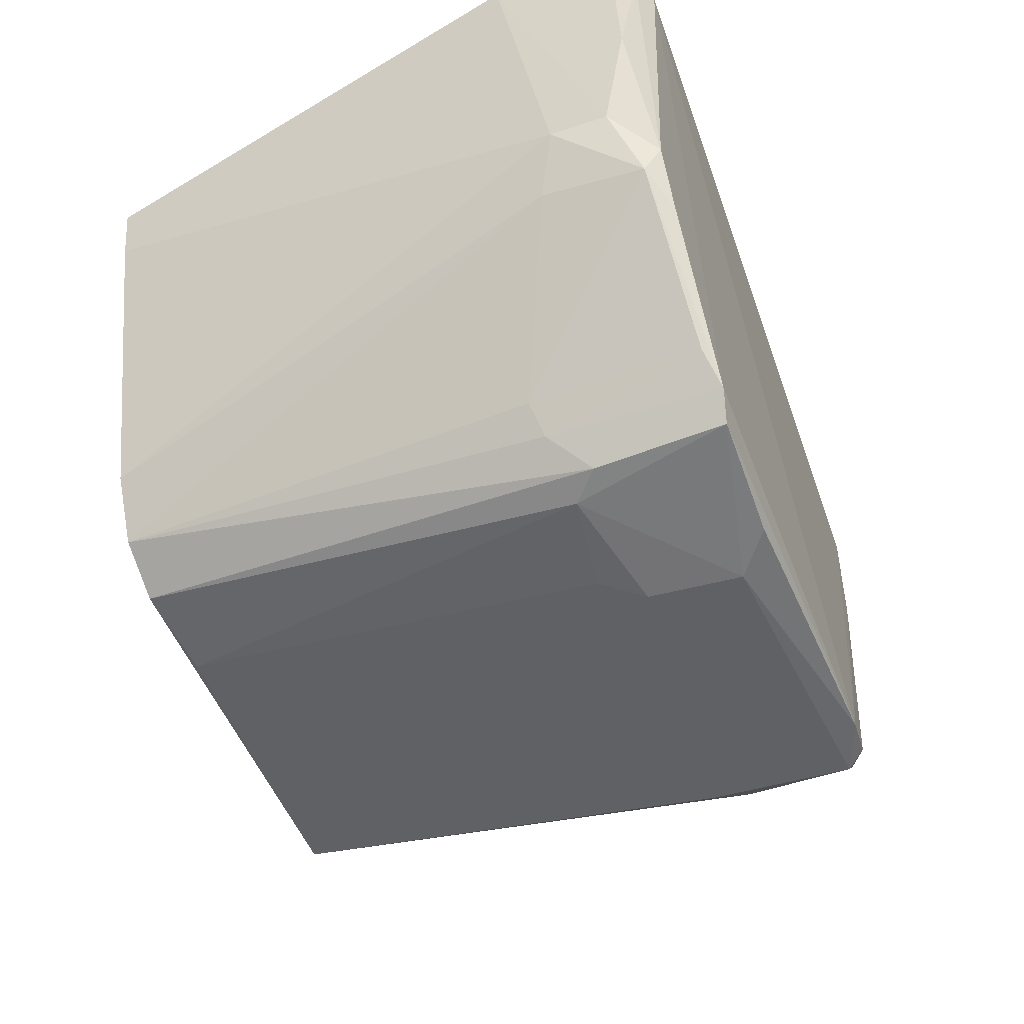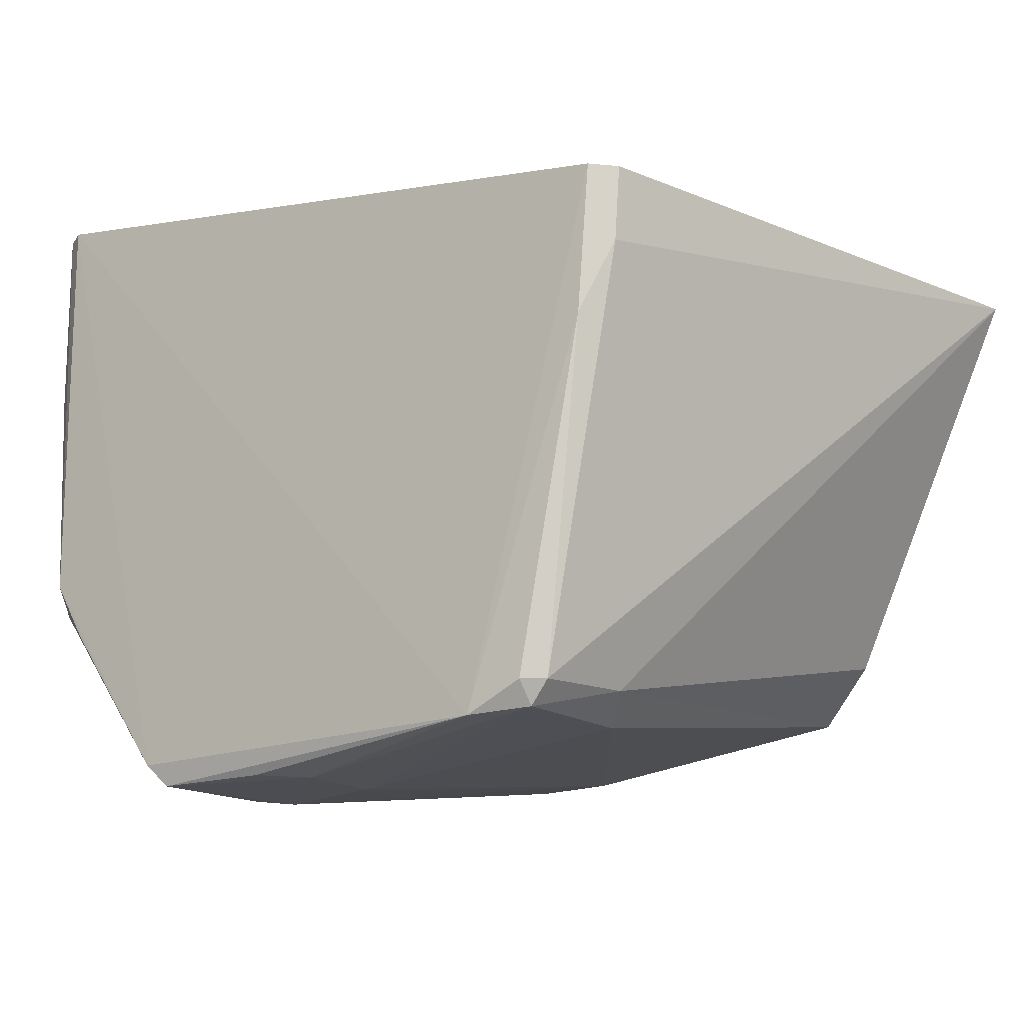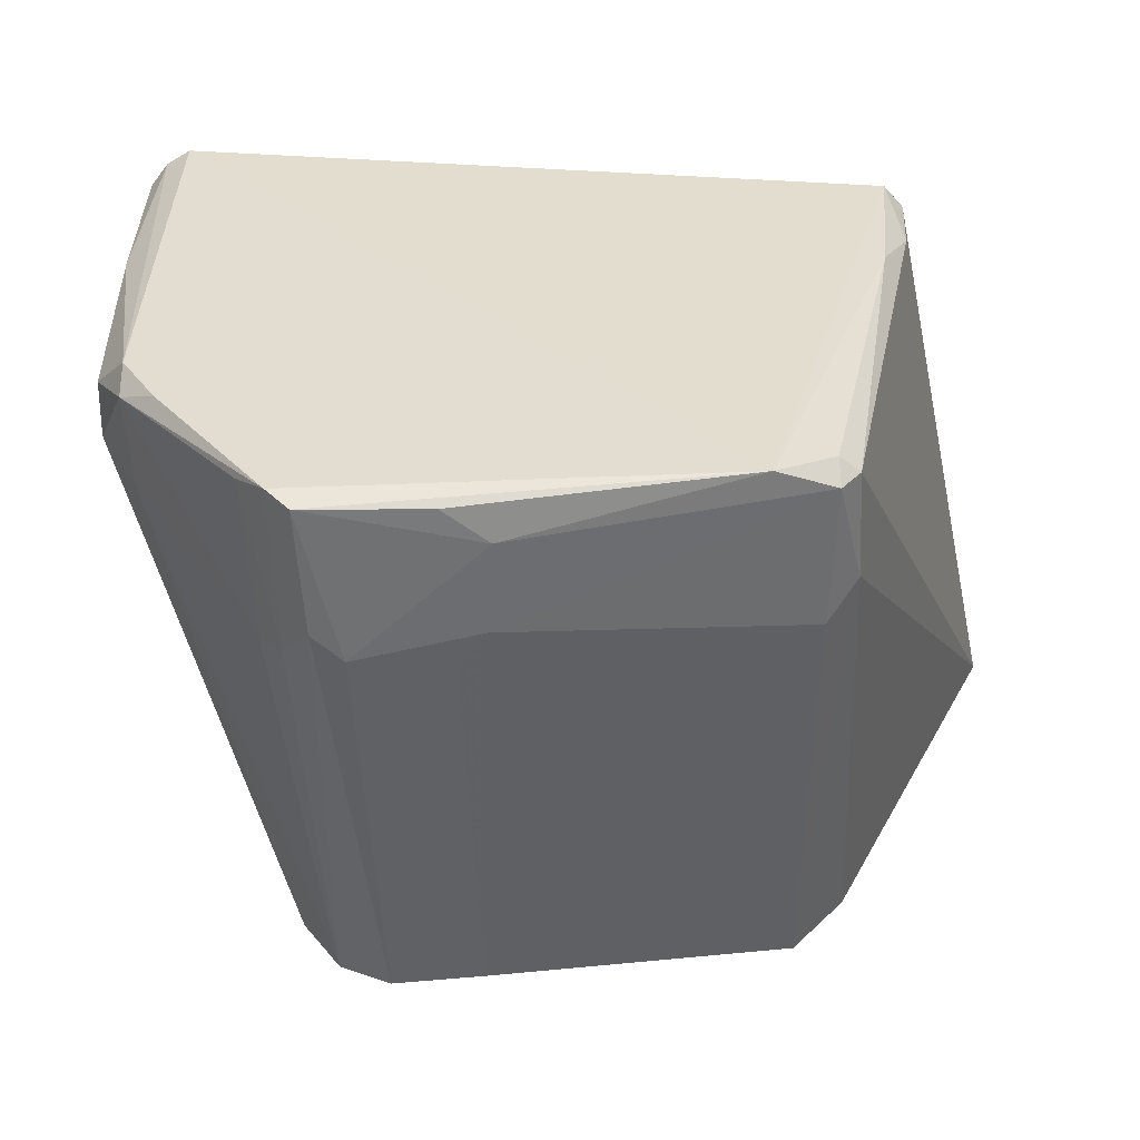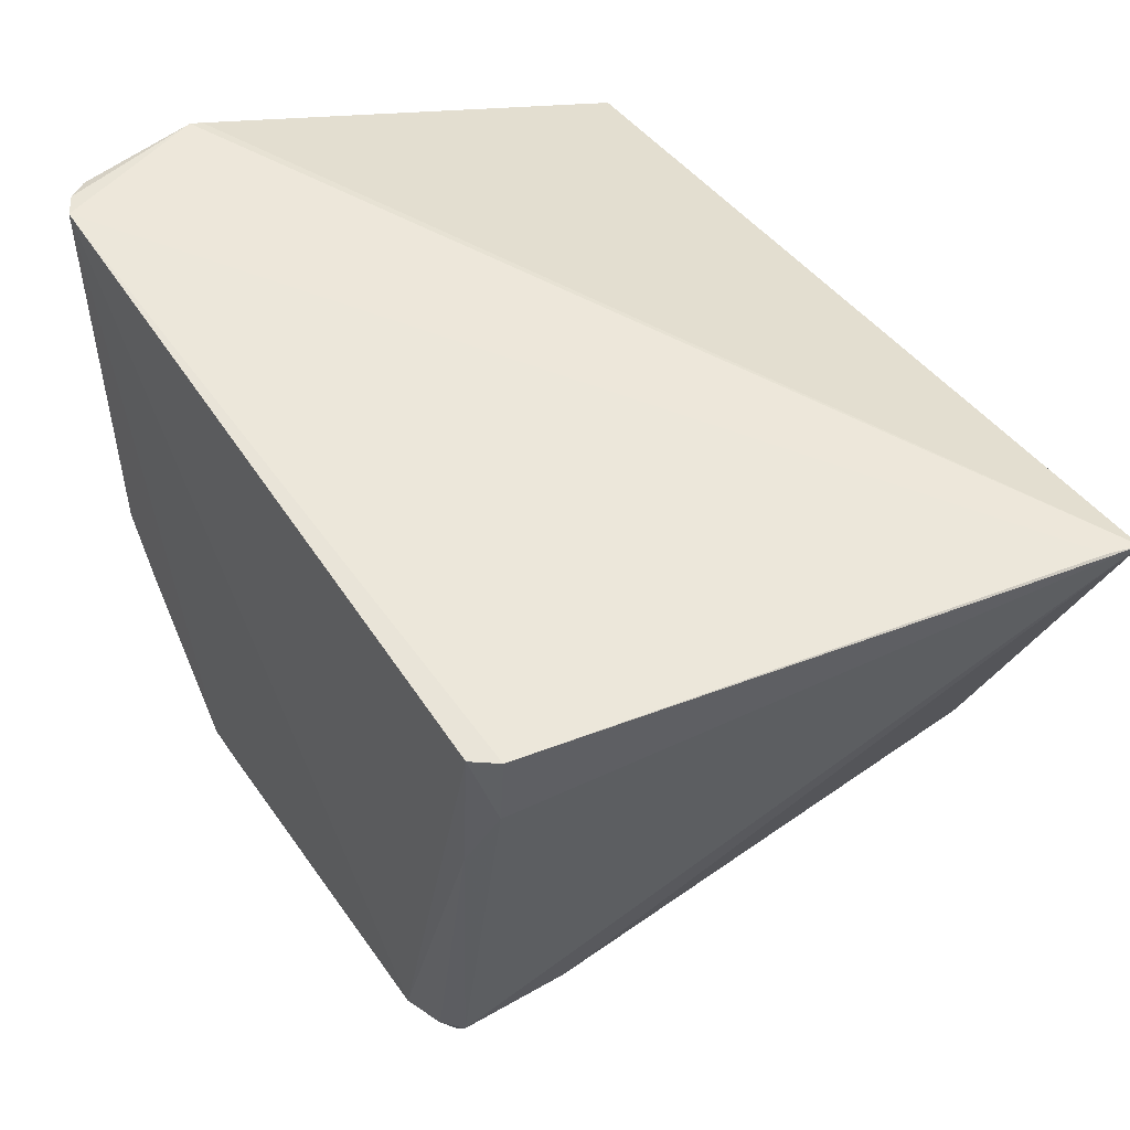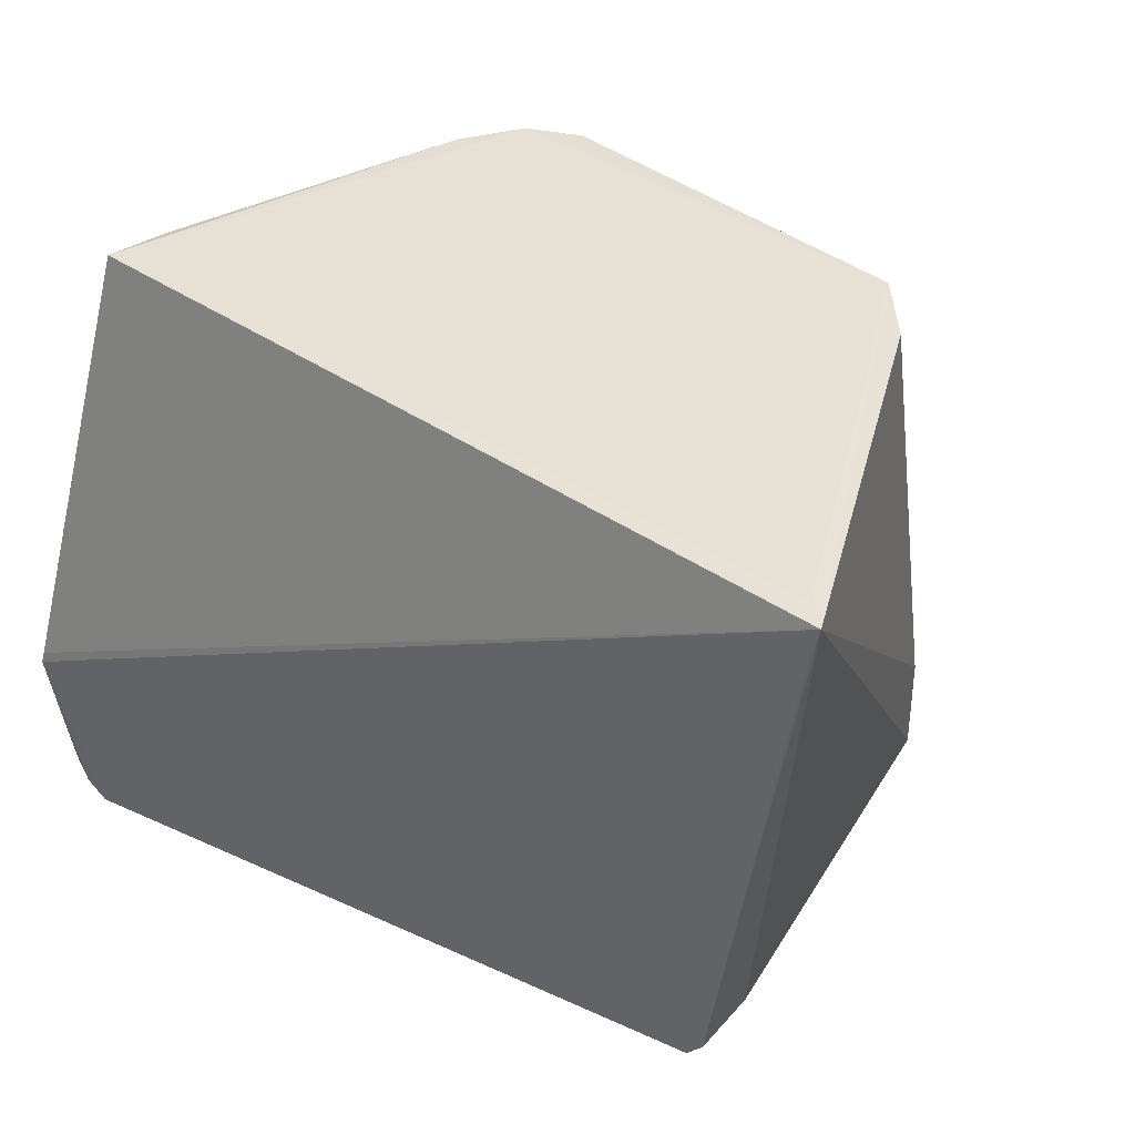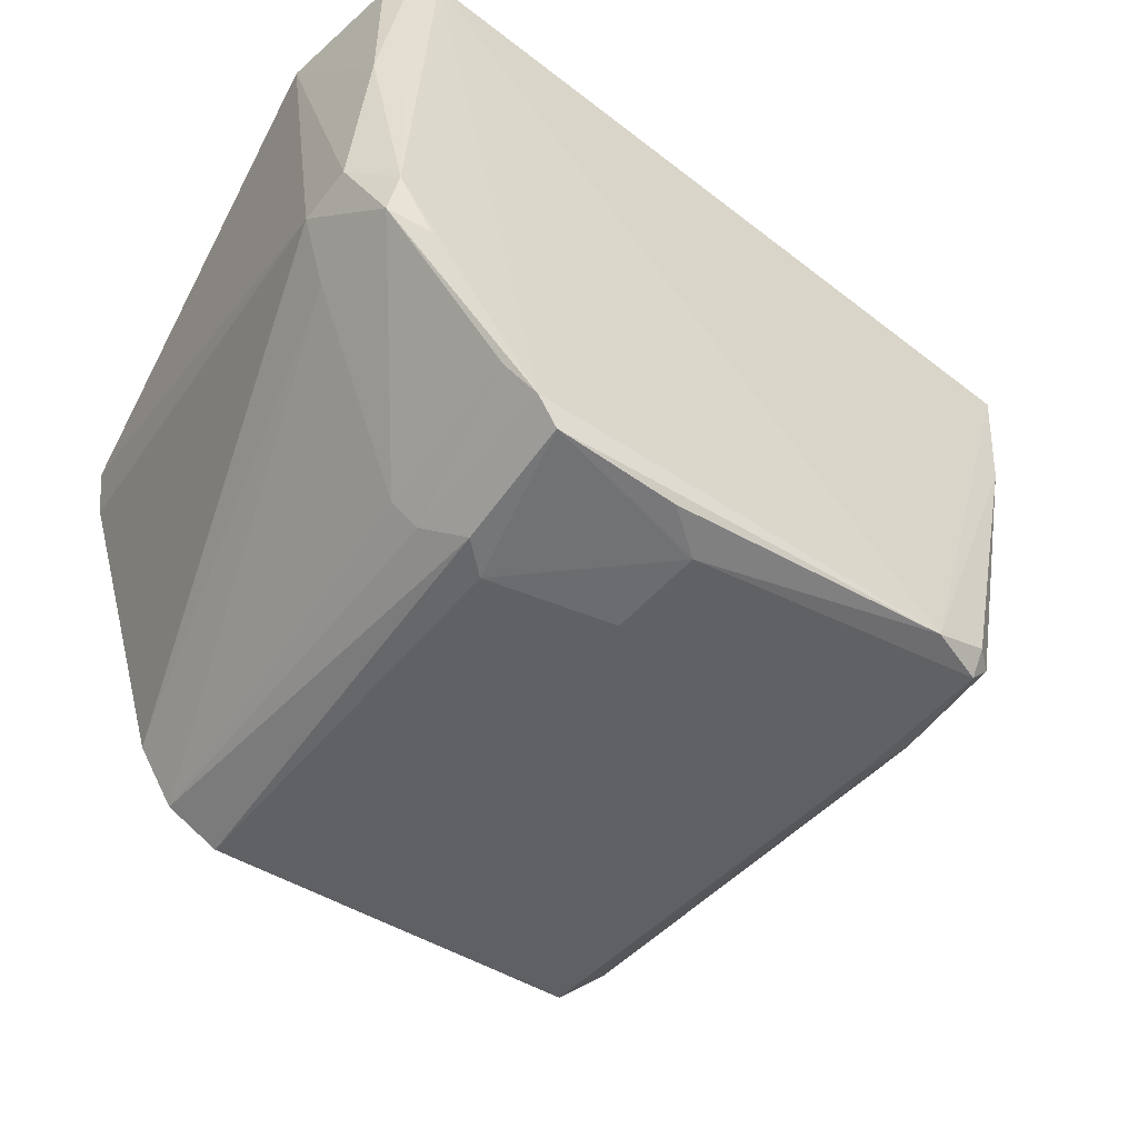
<metadata>
{"format":"obj","ext":"obj","renderer":"f3d","projection":"perspective","resolution":1024,"background":"white","views":[{"elev":-56.5,"azim":111.1,"up":"+Y"},{"elev":-17.0,"azim":-142.6,"up":"+Y"},{"elev":-55.2,"azim":-177.8,"up":"+Y"},{"elev":45.1,"azim":-122.8,"up":"+Y"},{"elev":38.9,"azim":-140.4,"up":"+Z"},{"elev":-54.8,"azim":144.8,"up":"+Y"}]}
</metadata>
<code>
v 0.05658 -0.0001389 0.02928
v 0.05616 -0.003253 0.02913
v 0.05638 -0.01386 0.0009852
v 0.02344 -8.837e-05 0.0009244
v 0.01771 0.0008676 0.02939
v 0.05706 0.005139 0.001015
v 0.05814 -0.01224 0.005506
v 0.0495 -0.0201 0.02959
v 0.05592 0.005152 0.0003794
v 0.059 0.00528 0.007855
v 0.05799 -0.01209 0.002906
v 0.05134 -0.0174 0.0295
v 0.01882 -0.000116 0.02947
v 0.04847 -0.02475 0.001423
v 0.02255 -5.163e-05 0.002038
v 0.05891 0.00517 0.008423
v 0.05788 -0.003499 0.001833
v 0.05654 -0.01462 0.006543
v 0.05643 -0.0153 0.001806
v 0.03009 -0.02373 0.001038
v 0.01807 0.0009036 0.0279
v 0.05791 0.004961 0.002006
v 0.05082 -0.02192 0.009398
v 0.04954 -0.02369 0.001125
v 0.02659 -0.02244 0.002056
v 0.04276 -0.02146 0.02913
v 0.04835 -0.02469 0.007403
v 0.05473 -0.0166 0.001038
v 0.05085 -0.02222 0.00156
v 0.0241 -0.006836 0.001014
v 0.02277 -0.003509 0.001976
v 0.02869 -0.01984 0.02949
v 0.04973 -0.02321 0.009056
v 0.04705 -0.02141 0.02949
v 0.04128 -0.02483 0.007431
v 0.02749 -0.02246 0.001269
v 0.02623 -0.01712 0.02926
v 0.02792 -0.02334 0.008619
v 0.04087 -0.02492 0.003168
v 0.04701 -0.0248 0.008678
v 0.02746 -0.02351 0.002074
v 0.02646 -0.0221 0.007208
v 0.04285 -0.02482 0.001567
v 0.04261 -0.02459 0.009297
f 7 1 2
f 9 6 3
f 10 1 7
f 10 9 5
f 10 6 9
f 11 10 7
f 12 2 1
f 12 1 8
f 12 7 2
f 13 8 1
f 13 1 5
f 15 9 4
f 16 10 5
f 16 5 1
f 16 1 10
f 17 11 3
f 17 3 6
f 17 10 11
f 18 12 8
f 18 7 12
f 19 3 11
f 19 11 7
f 19 7 18
f 20 4 9
f 21 15 5
f 21 5 9
f 21 9 15
f 22 17 6
f 22 6 10
f 22 10 17
f 23 18 8
f 23 19 18
f 24 14 20
f 24 20 9
f 24 9 3
f 27 14 24
f 28 24 3
f 28 3 19
f 28 19 24
f 29 24 19
f 29 19 23
f 30 4 20
f 31 25 5
f 31 5 15
f 31 30 25
f 31 15 4
f 31 4 30
f 32 13 5
f 32 8 13
f 33 23 8
f 33 8 27
f 33 27 24
f 33 29 23
f 33 24 29
f 34 27 8
f 34 32 26
f 34 8 32
f 36 30 20
f 36 25 30
f 37 32 5
f 38 35 26
f 38 26 32
f 40 34 26
f 40 27 34
f 40 35 39
f 40 39 14
f 40 14 27
f 41 36 20
f 41 25 36
f 41 20 39
f 41 39 35
f 41 35 38
f 42 37 5
f 42 5 25
f 42 41 38
f 42 25 41
f 42 38 32
f 42 32 37
f 43 39 20
f 43 20 14
f 43 14 39
f 44 40 26
f 44 26 35
f 44 35 40

</code>
